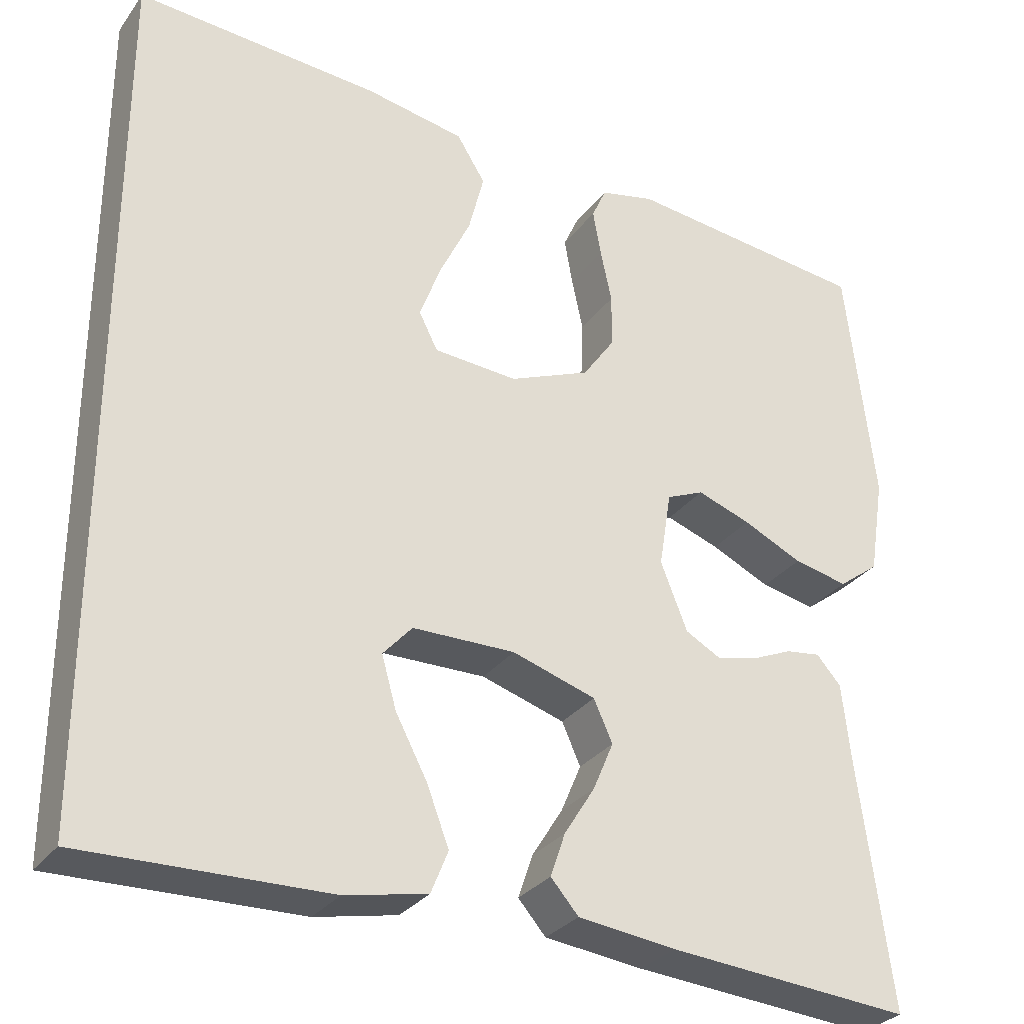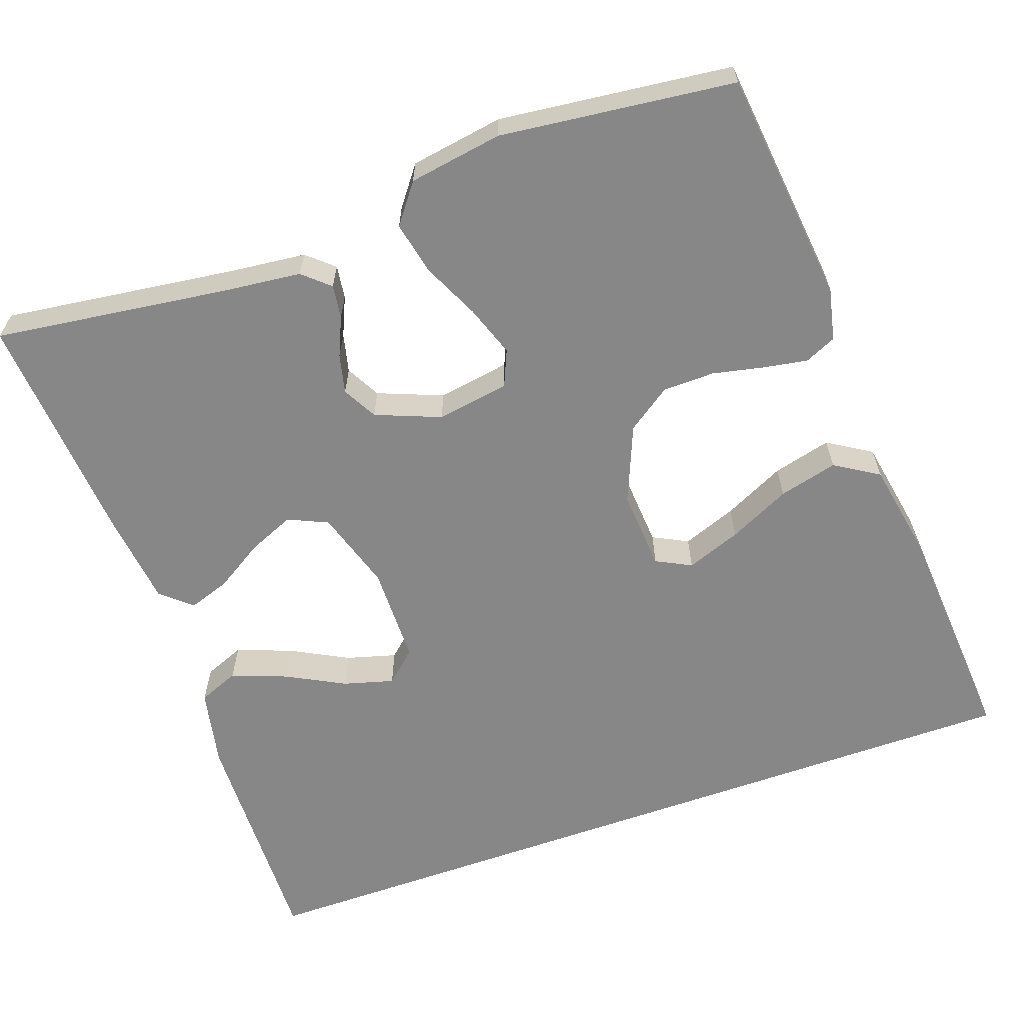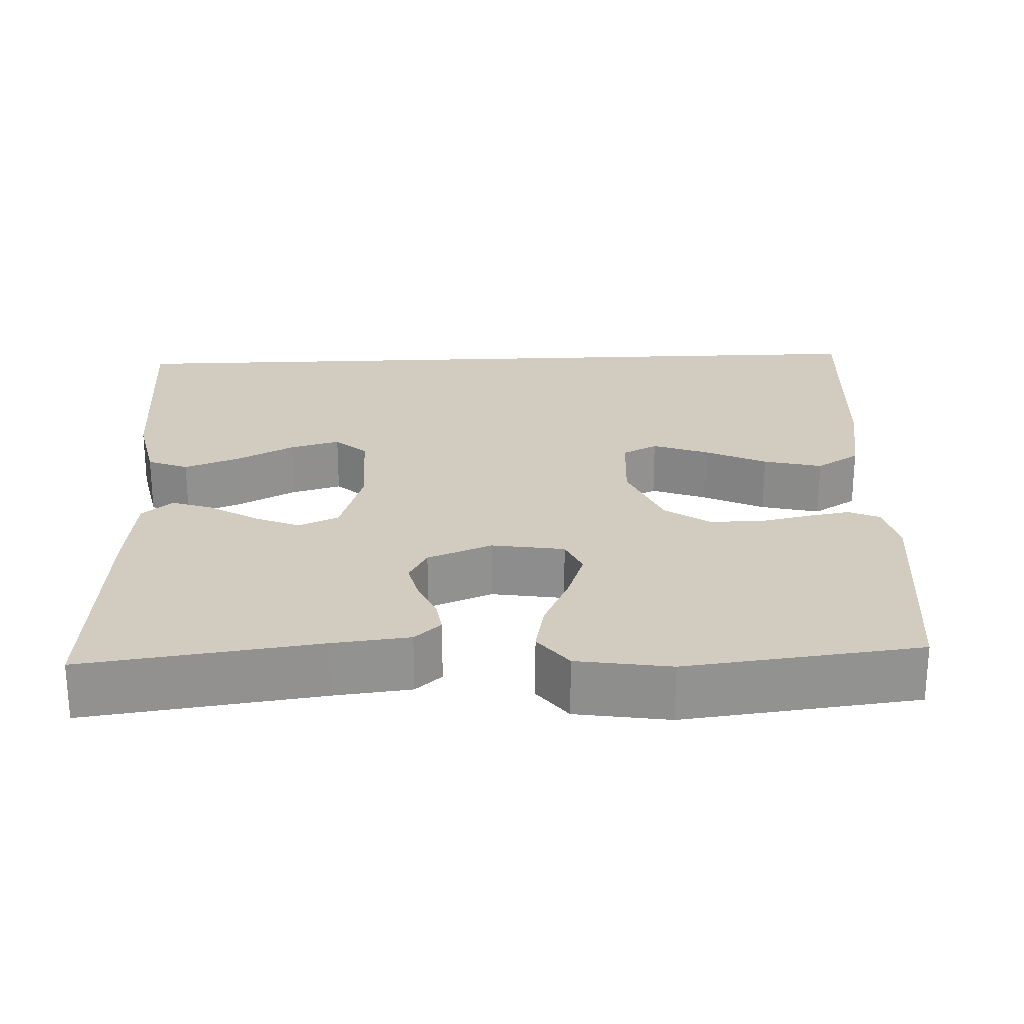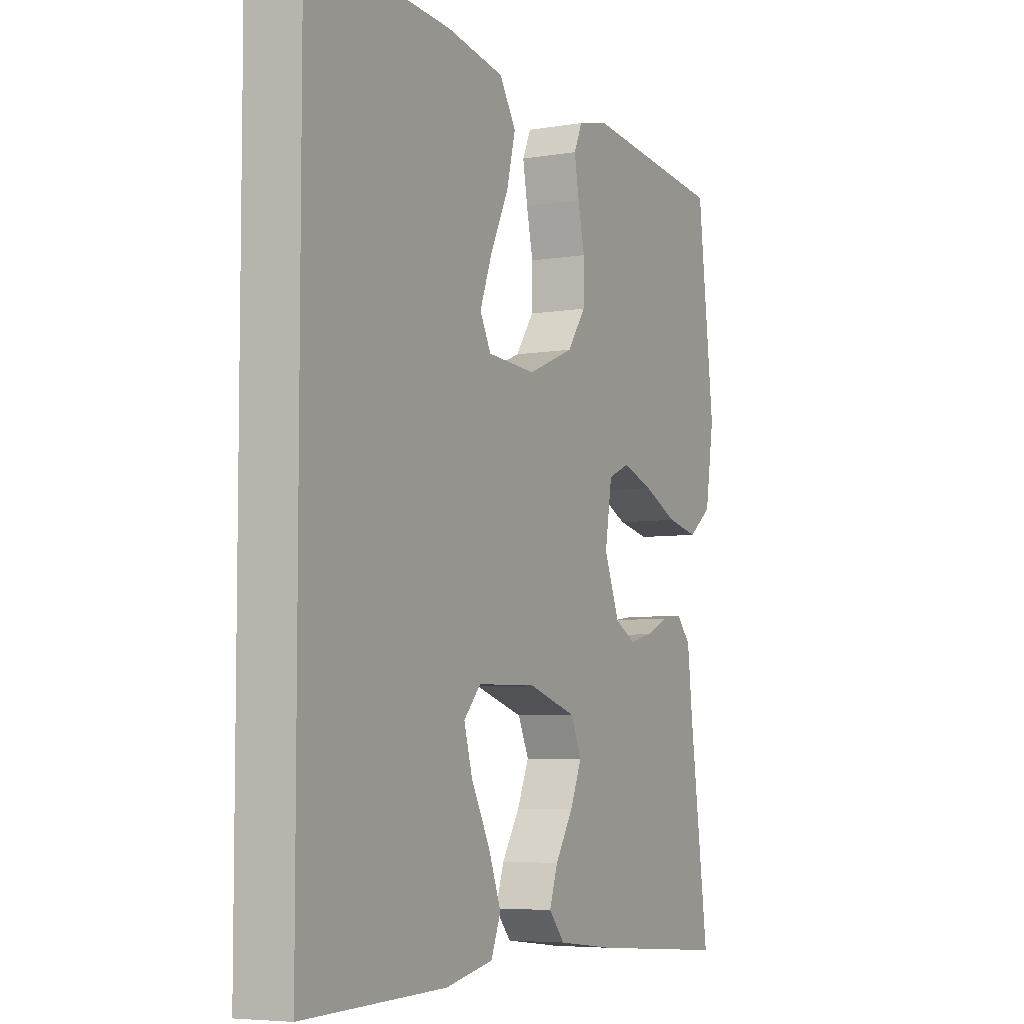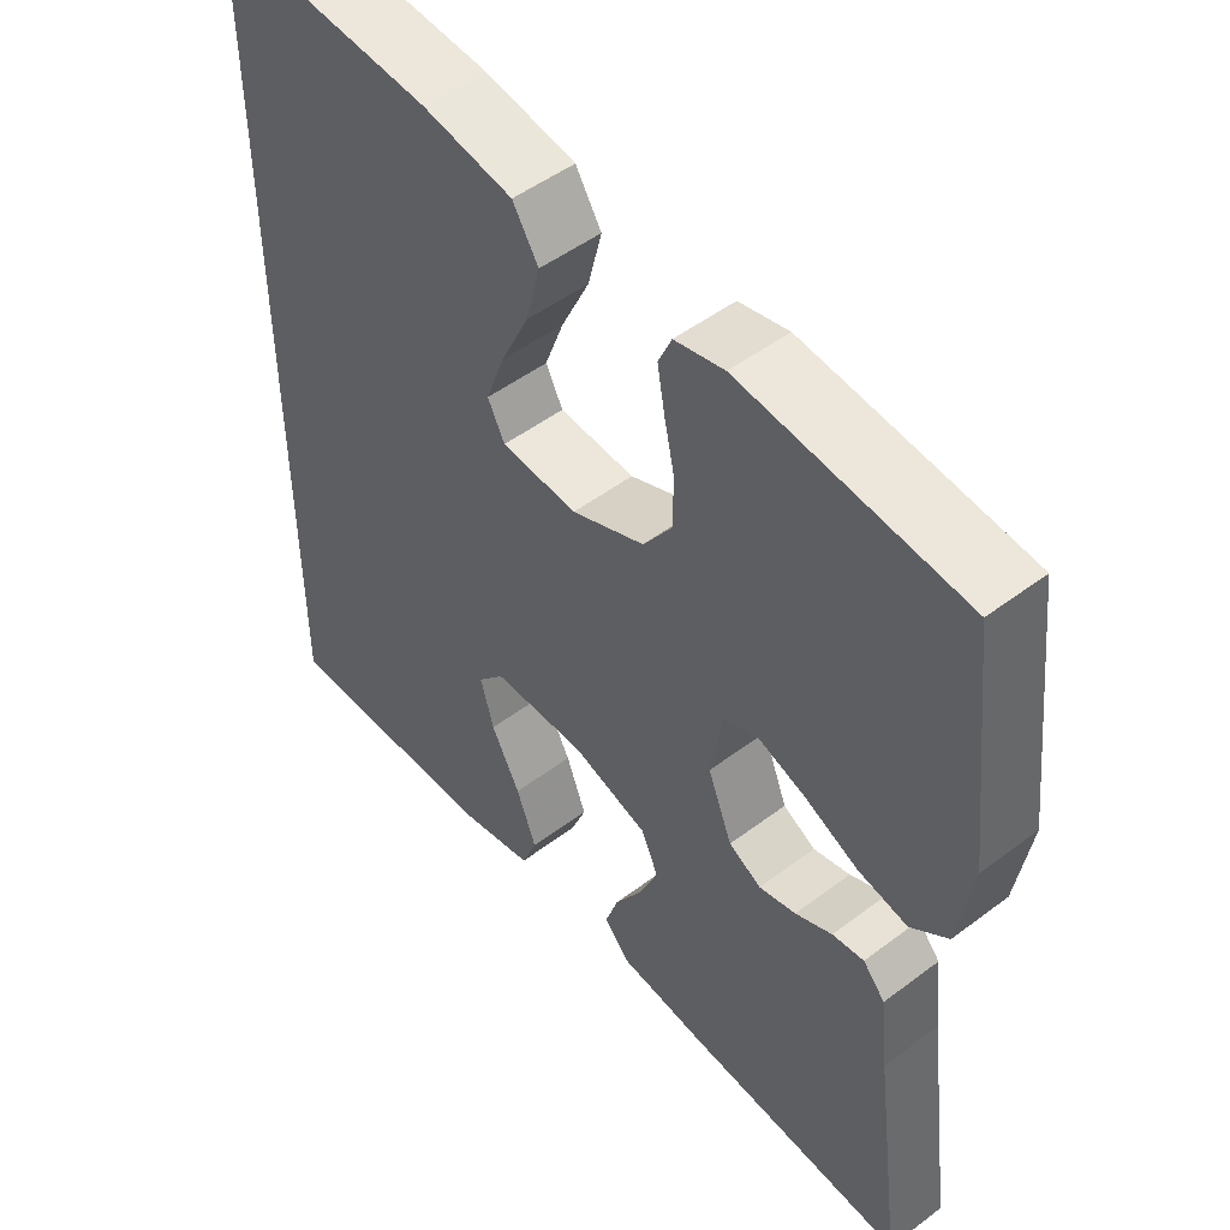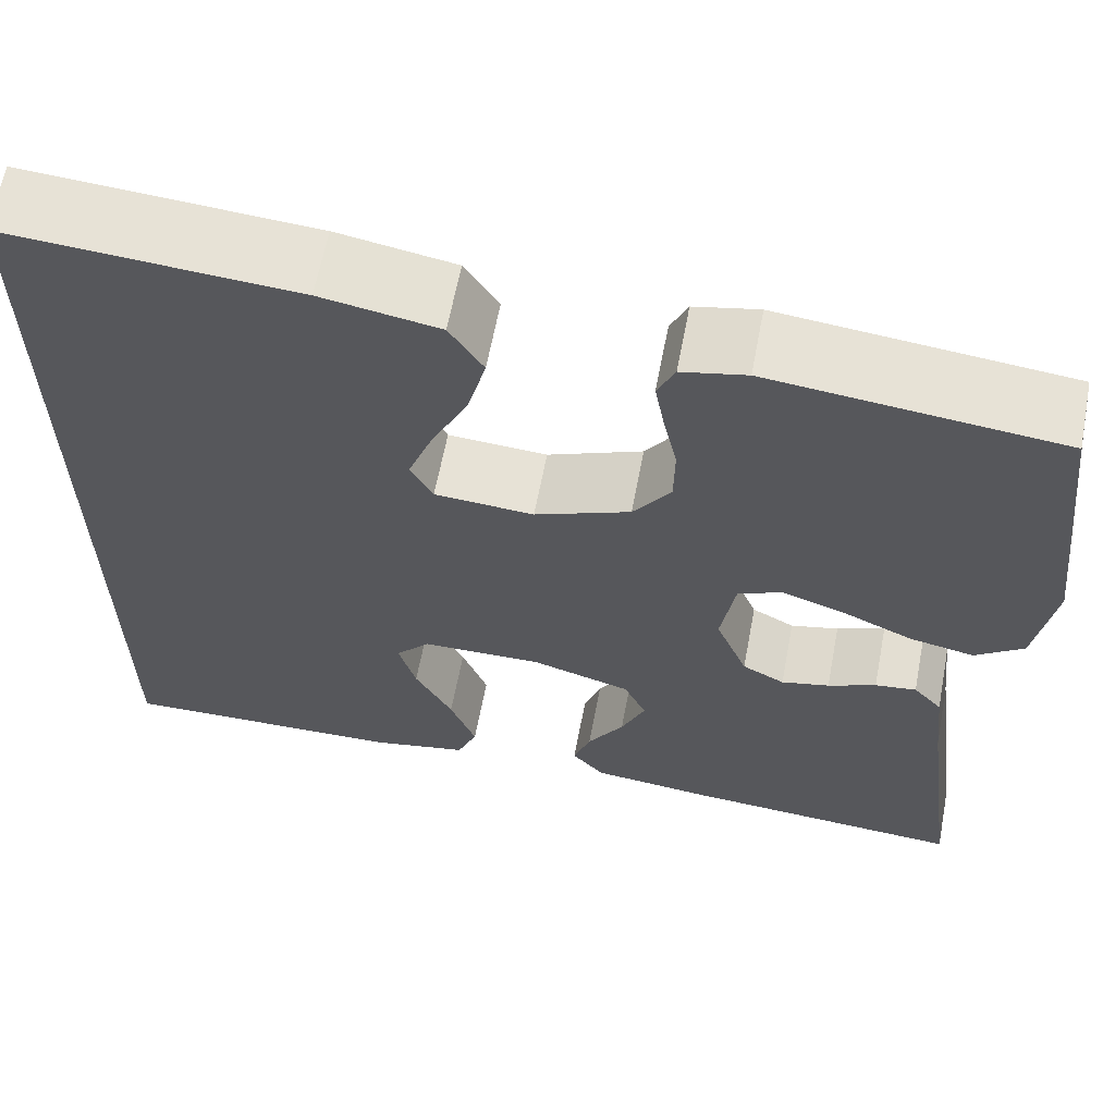
<metadata>
{"format":"obj","ext":"obj","renderer":"f3d","projection":"perspective","resolution":1024,"background":"white","views":[{"elev":-30.1,"azim":150.5,"up":"+Z"},{"elev":-62.6,"azim":-70.4,"up":"+Y"},{"elev":24.2,"azim":-92.5,"up":"+Y"},{"elev":-5.7,"azim":117.4,"up":"+Z"},{"elev":50.0,"azim":-129.7,"up":"+Z"},{"elev":63.4,"azim":-169.2,"up":"+Z"}]}
</metadata>
<code>
v -0.5 0.07 -0.5
v -0.46 0.07 -0.2
v -0.449 0.07 -0.101
v -0.419 0.07 -0.067
v -0.376 0.07 -0.073
v -0.326 0.07 -0.095
v -0.276 0.07 -0.107
v -0.232 0.07 -0.083
v -0.199 0.07 0
v -0.214 0.07 0.093
v -0.26 0.07 0.113
v -0.326 0.07 0.09
v -0.399 0.07 0.056
v -0.466 0.07 0.042
v -0.516 0.07 0.08
v -0.535 0.07 0.2
v -0.5 0.07 0.5
v -0.2 0.07 0.533
v -0.133 0.07 0.518
v -0.115 0.07 0.478
v -0.125 0.07 0.421
v -0.139 0.07 0.356
v -0.138 0.07 0.29
v -0.099 0.07 0.234
v 0 0.07 0.193
v 0.103 0.07 0.2
v 0.126 0.07 0.245
v 0.1 0.07 0.315
v 0.062 0.07 0.394
v 0.043 0.07 0.469
v 0.078 0.07 0.525
v 0.2 0.07 0.547
v 0.5 0.07 0.568
v 0.5 0.07 -0.5
v 0.2 0.07 -0.492
v 0.099 0.07 -0.471
v 0.078 0.07 -0.419
v 0.105 0.07 -0.348
v 0.144 0.07 -0.274
v 0.162 0.07 -0.21
v 0.126 0.07 -0.17
v 0 0.07 -0.168
v -0.103 0.07 -0.2
v -0.126 0.07 -0.251
v -0.101 0.07 -0.31
v -0.063 0.07 -0.371
v -0.045 0.07 -0.424
v -0.079 0.07 -0.463
v -0.2 0.07 -0.477
v -0.5 0 -0.5
v -0.46 0 -0.2
v -0.449 0 -0.101
v -0.419 0 -0.067
v -0.376 0 -0.073
v -0.326 0 -0.095
v -0.276 0 -0.107
v -0.232 0 -0.083
v -0.199 0 0
v -0.214 0 0.093
v -0.26 0 0.113
v -0.326 0 0.09
v -0.399 0 0.056
v -0.466 0 0.042
v -0.516 0 0.08
v -0.535 0 0.2
v -0.5 0 0.5
v -0.2 0 0.533
v -0.133 0 0.518
v -0.115 0 0.478
v -0.125 0 0.421
v -0.139 0 0.356
v -0.138 0 0.29
v -0.099 0 0.234
v 0 0 0.193
v 0.103 0 0.2
v 0.126 0 0.245
v 0.1 0 0.315
v 0.062 0 0.394
v 0.043 0 0.469
v 0.078 0 0.525
v 0.2 0 0.547
v 0.5 0 0.568
v 0.5 0 -0.5
v 0.2 0 -0.492
v 0.099 0 -0.471
v 0.078 0 -0.419
v 0.105 0 -0.348
v 0.144 0 -0.274
v 0.162 0 -0.21
v 0.126 0 -0.17
v 0 0 -0.168
v -0.103 0 -0.2
v -0.126 0 -0.251
v -0.101 0 -0.31
v -0.063 0 -0.371
v -0.045 0 -0.424
v -0.079 0 -0.463
v -0.2 0 -0.477
f 49 1 2
f 48 49 2
f 47 48 2
f 46 47 2
f 45 46 2
f 4 5 6
f 3 4 6
f 2 3 6
f 45 2 6
f 44 45 6
f 43 44 6 7
f 42 43 7 8
f 41 42 8 9
f 37 38 39
f 36 37 39
f 35 36 39
f 34 35 39
f 34 39 40
f 32 33 34
f 31 32 34
f 30 31 34
f 29 30 34
f 28 29 34
f 27 28 34
f 34 40 41
f 27 34 41
f 26 27 41
f 20 21 22
f 19 20 22
f 18 19 22
f 17 18 22
f 16 17 22
f 15 16 22
f 14 15 22
f 13 14 22
f 12 13 22
f 11 12 22 23
f 10 11 23 24
f 41 9 10
f 26 41 10
f 25 26 10
f 10 24 25
f 51 50 98
f 51 98 97
f 51 97 96
f 51 96 95
f 51 95 94
f 55 54 53
f 55 53 52
f 55 52 51
f 55 51 94
f 55 94 93
f 56 55 93 92
f 57 56 92 91
f 58 57 91 90
f 88 87 86
f 88 86 85
f 88 85 84
f 88 84 83
f 89 88 83
f 83 82 81
f 83 81 80
f 83 80 79
f 83 79 78
f 83 78 77
f 83 77 76
f 90 89 83
f 90 83 76
f 90 76 75
f 71 70 69
f 71 69 68
f 71 68 67
f 71 67 66
f 71 66 65
f 71 65 64
f 71 64 63
f 71 63 62
f 71 62 61
f 72 71 61 60
f 73 72 60 59
f 59 58 90
f 59 90 75
f 59 75 74
f 74 73 59
f 1 50 51 2
f 2 51 52 3
f 3 52 53 4
f 4 53 54 5
f 5 54 55 6
f 6 55 56 7
f 7 56 57 8
f 8 57 58 9
f 9 58 59 10
f 10 59 60 11
f 11 60 61 12
f 12 61 62 13
f 13 62 63 14
f 14 63 64 15
f 15 64 65 16
f 16 65 66 17
f 17 66 67 18
f 18 67 68 19
f 19 68 69 20
f 20 69 70 21
f 21 70 71 22
f 22 71 72 23
f 23 72 73 24
f 24 73 74 25
f 25 74 75 26
f 26 75 76 27
f 27 76 77 28
f 28 77 78 29
f 29 78 79 30
f 30 79 80 31
f 31 80 81 32
f 32 81 82 33
f 33 82 83 34
f 34 83 84 35
f 35 84 85 36
f 36 85 86 37
f 37 86 87 38
f 38 87 88 39
f 39 88 89 40
f 40 89 90 41
f 41 90 91 42
f 42 91 92 43
f 43 92 93 44
f 44 93 94 45
f 45 94 95 46
f 46 95 96 47
f 47 96 97 48
f 48 97 98 49
f 49 98 50 1

</code>
